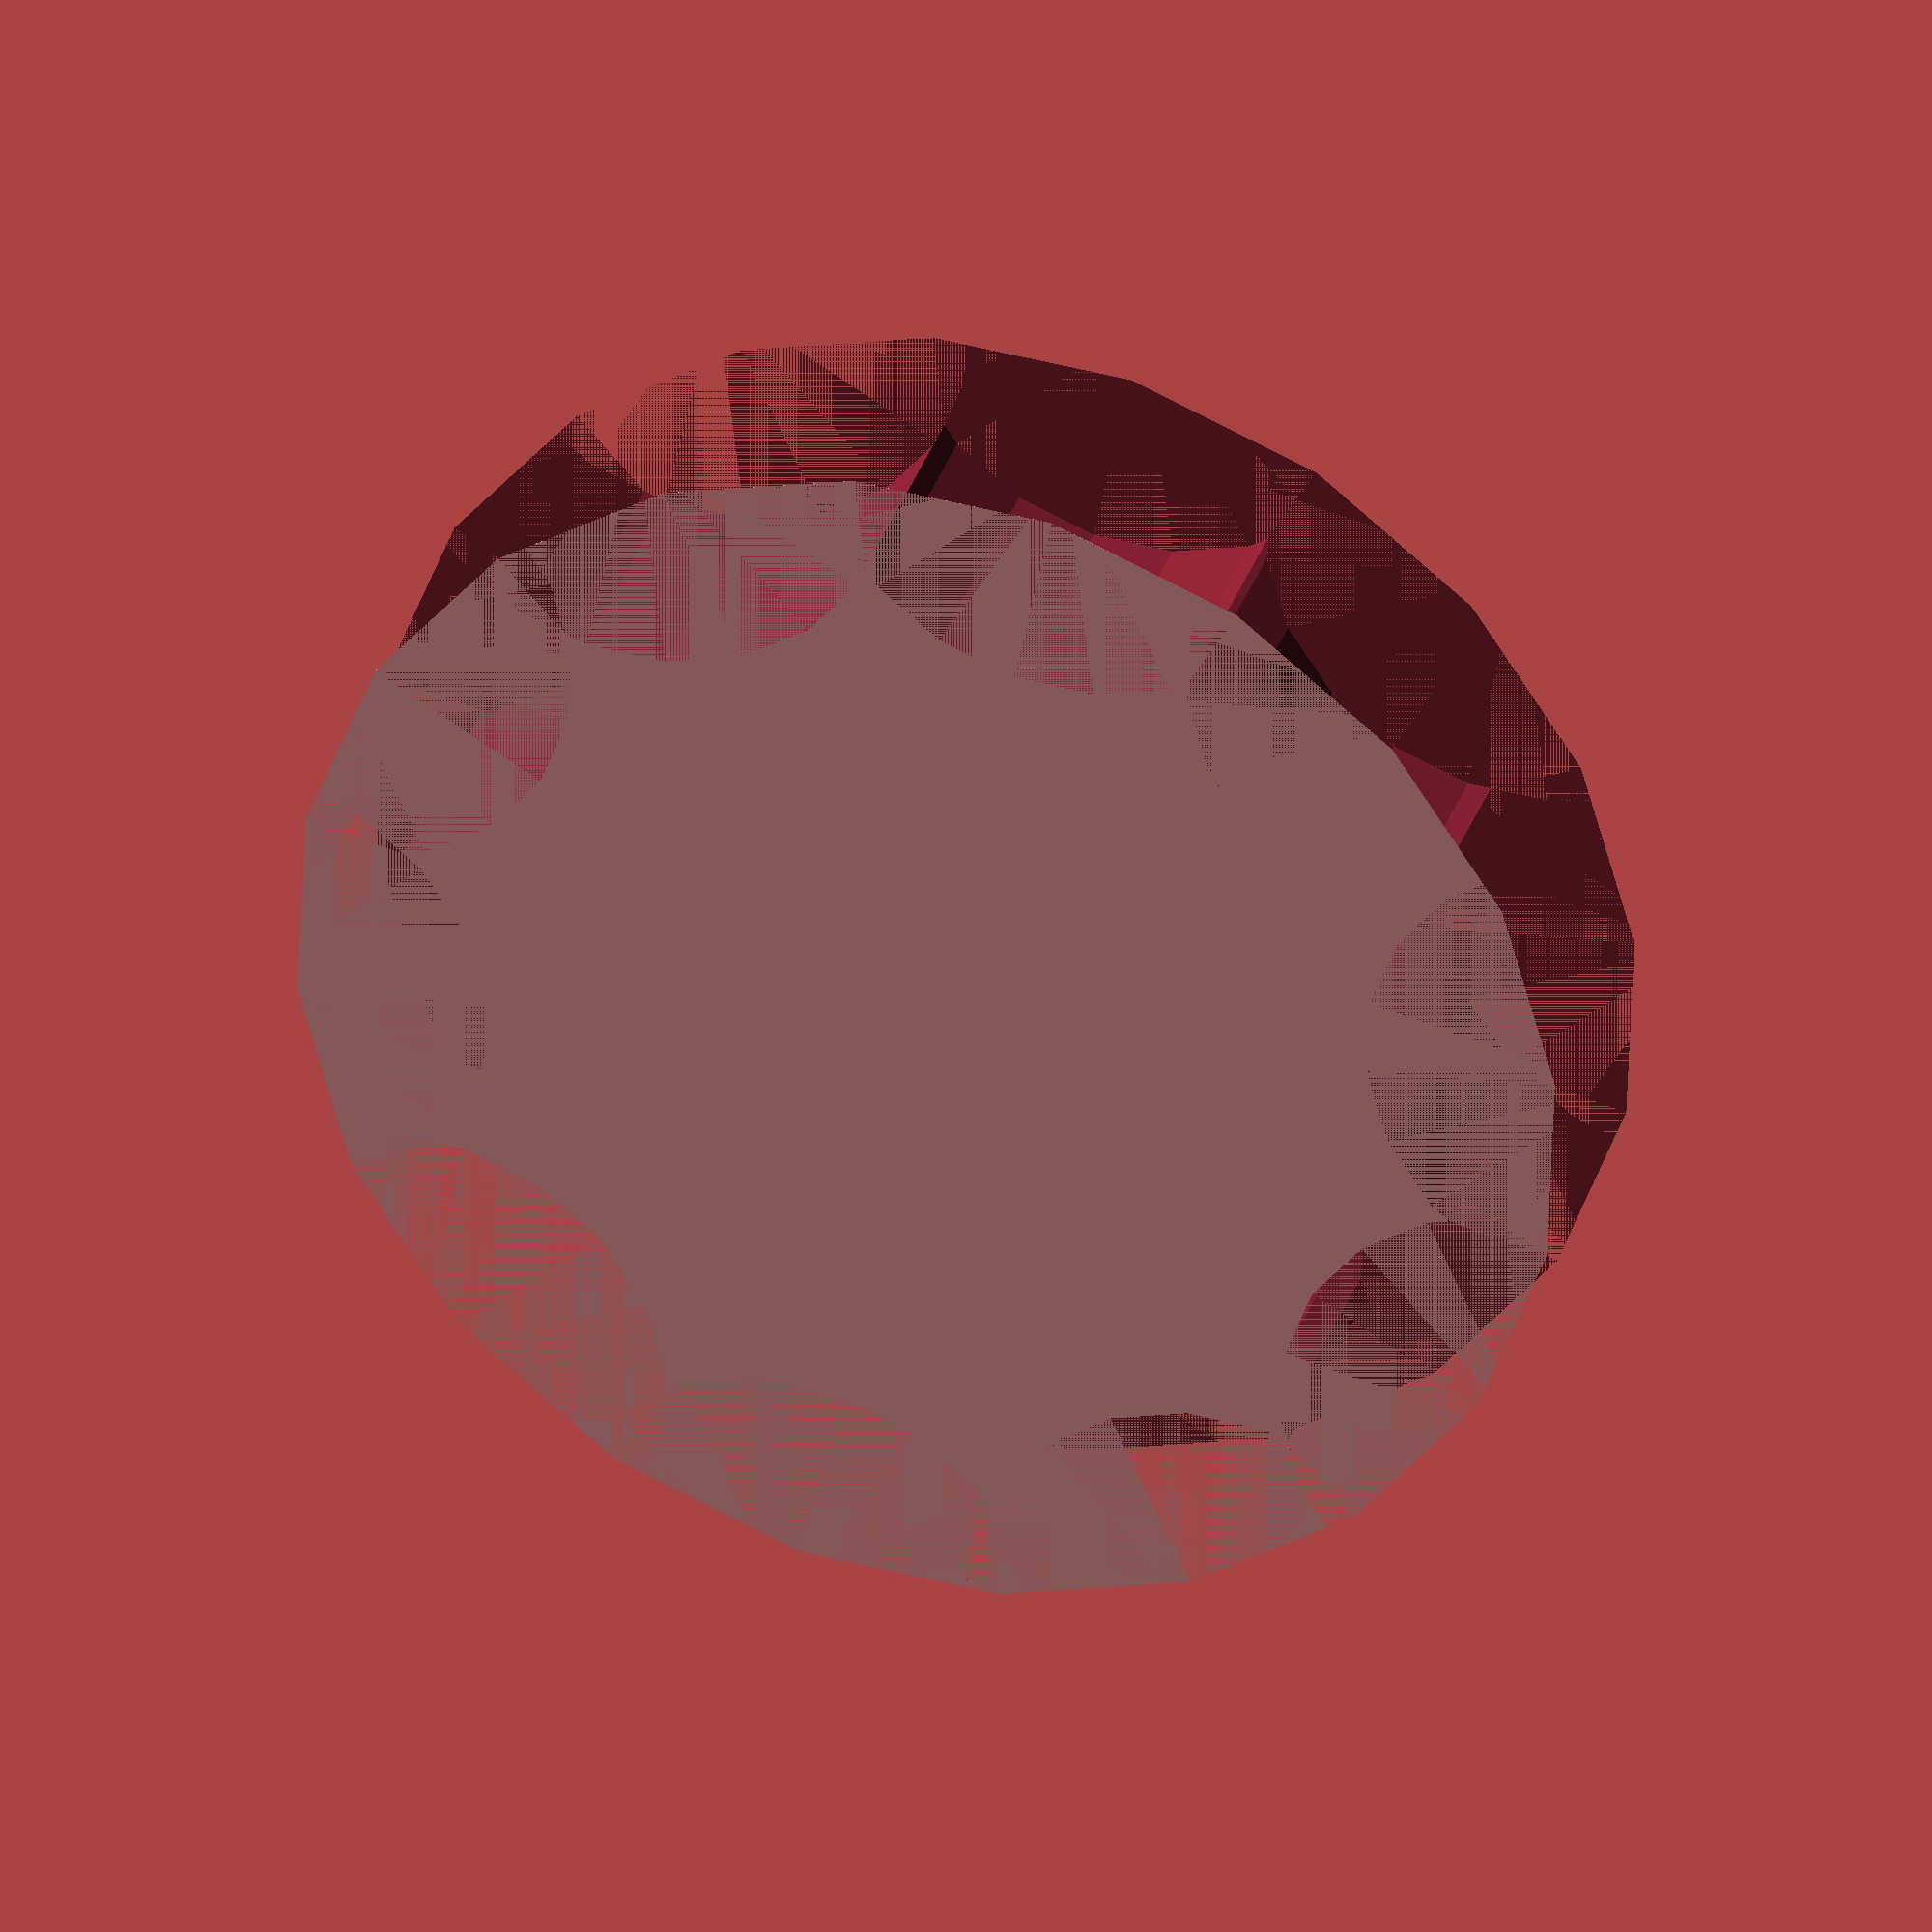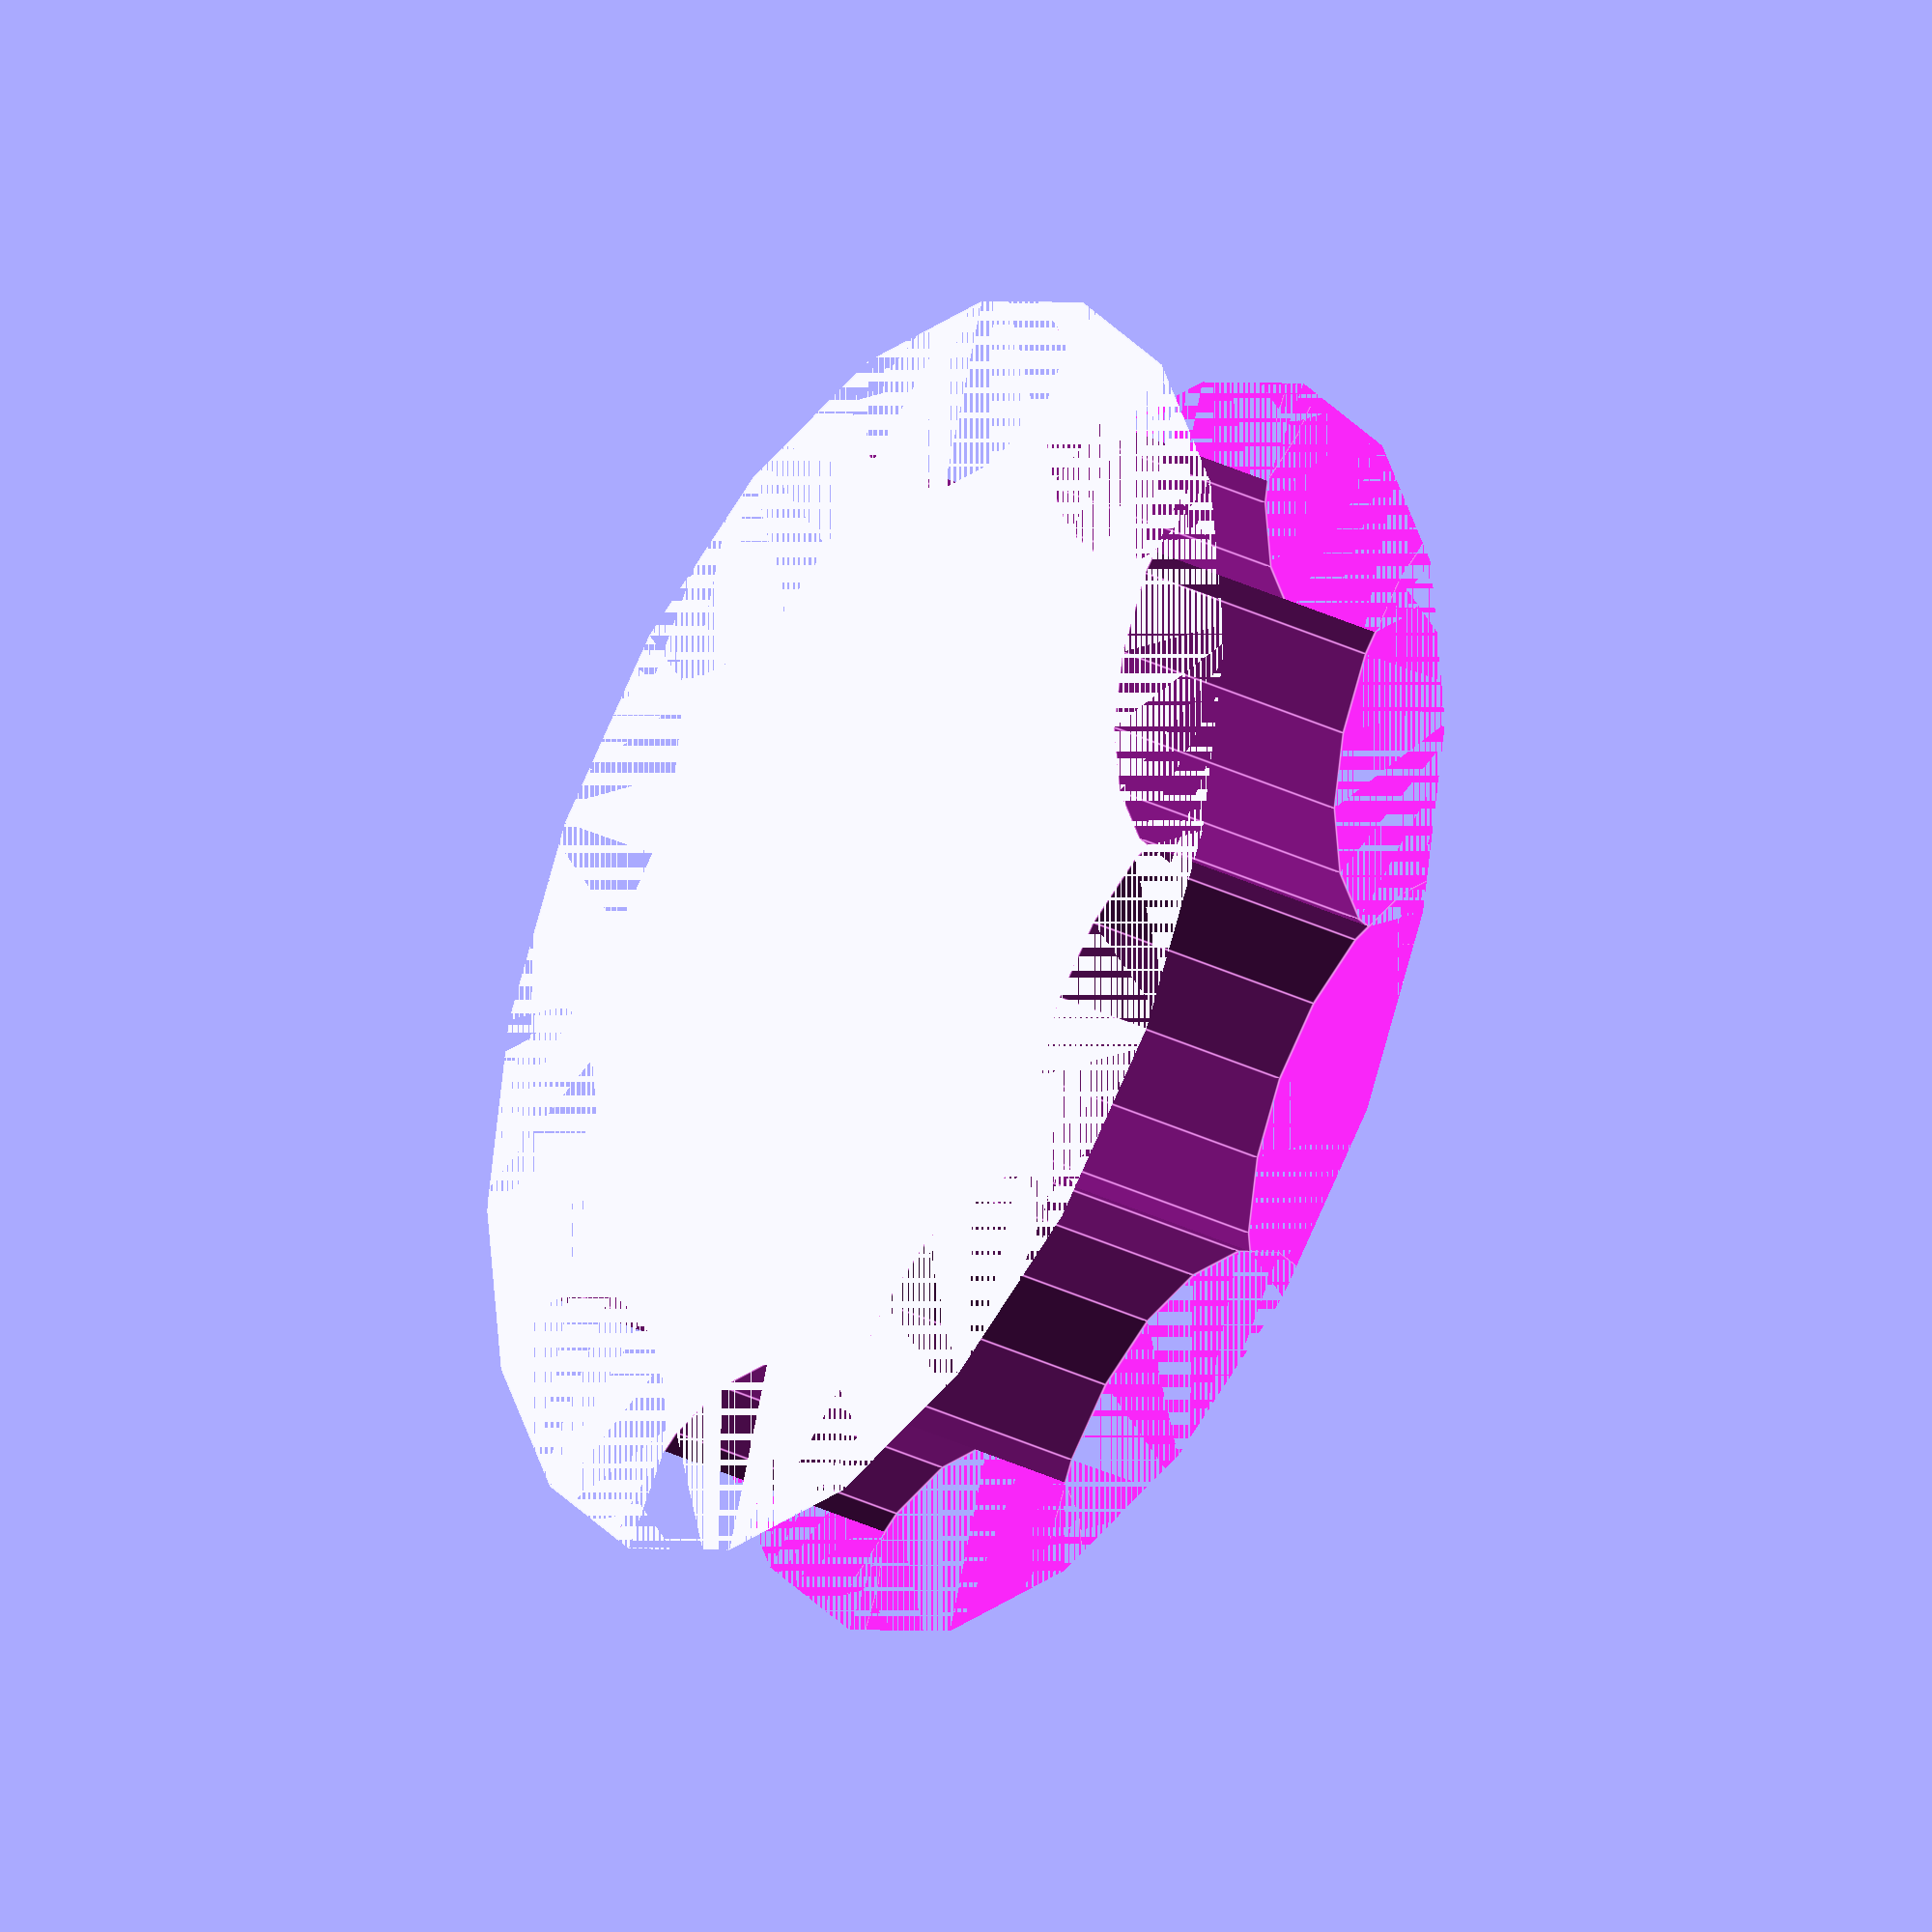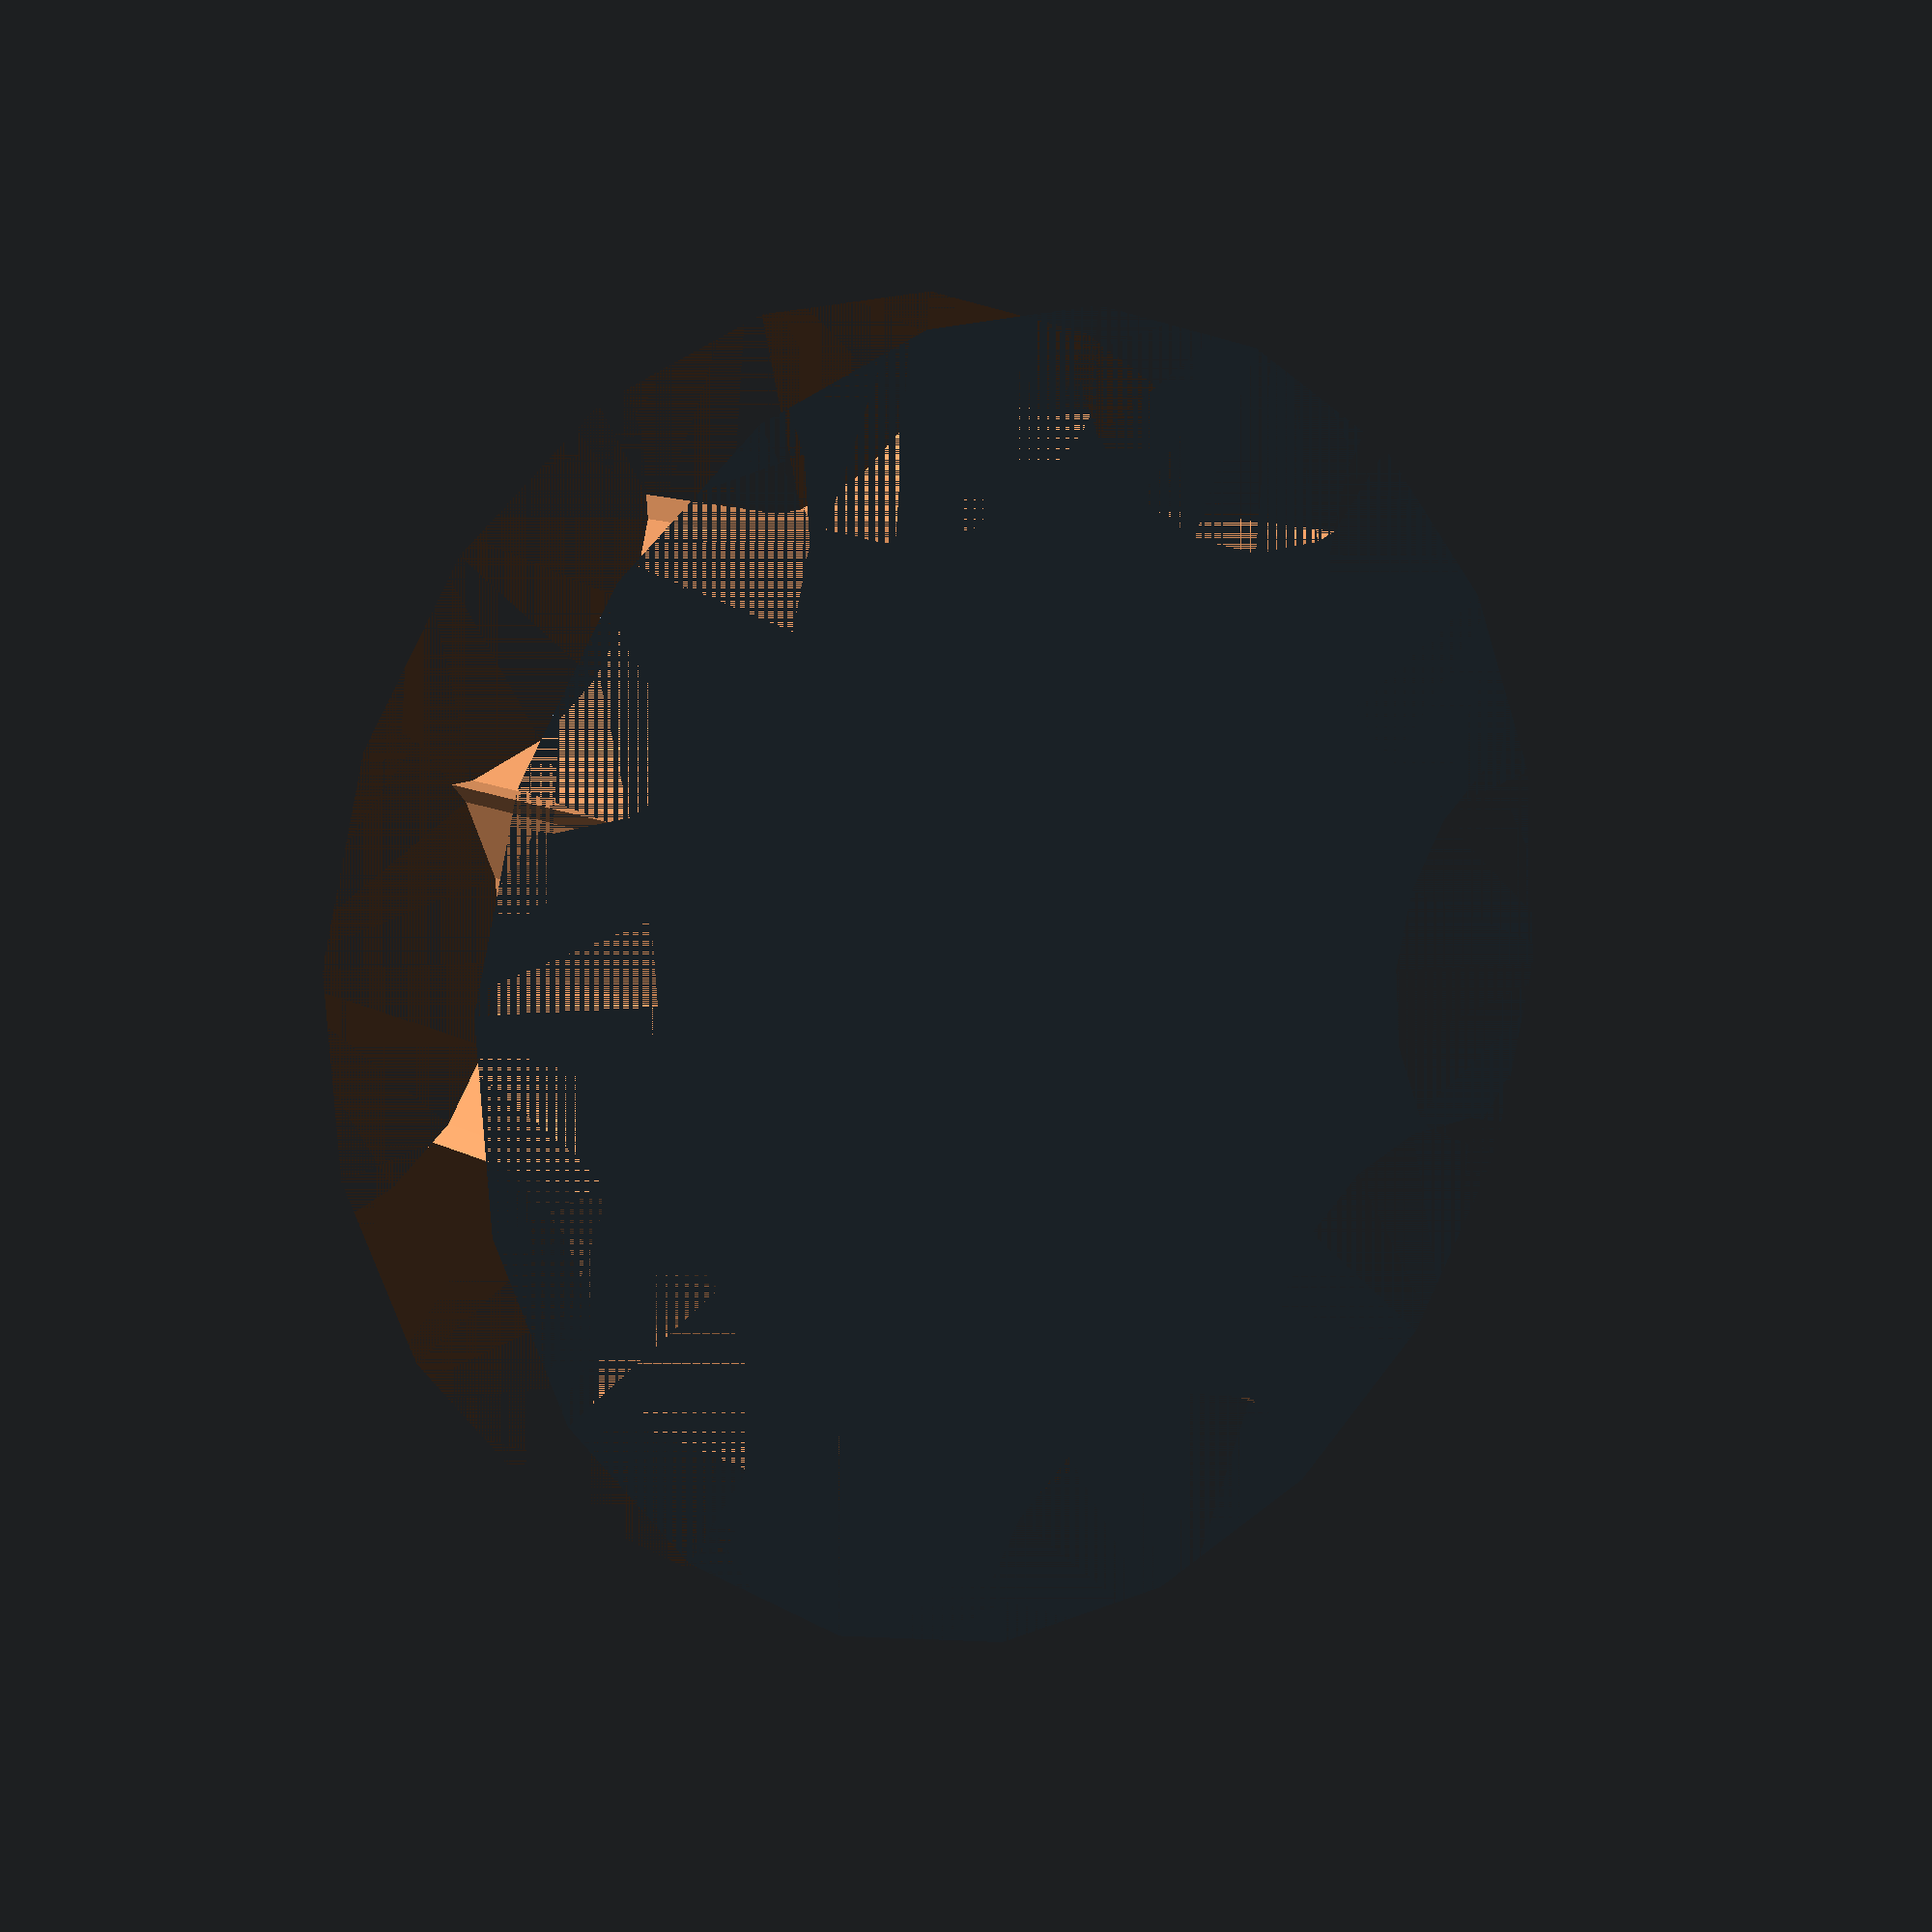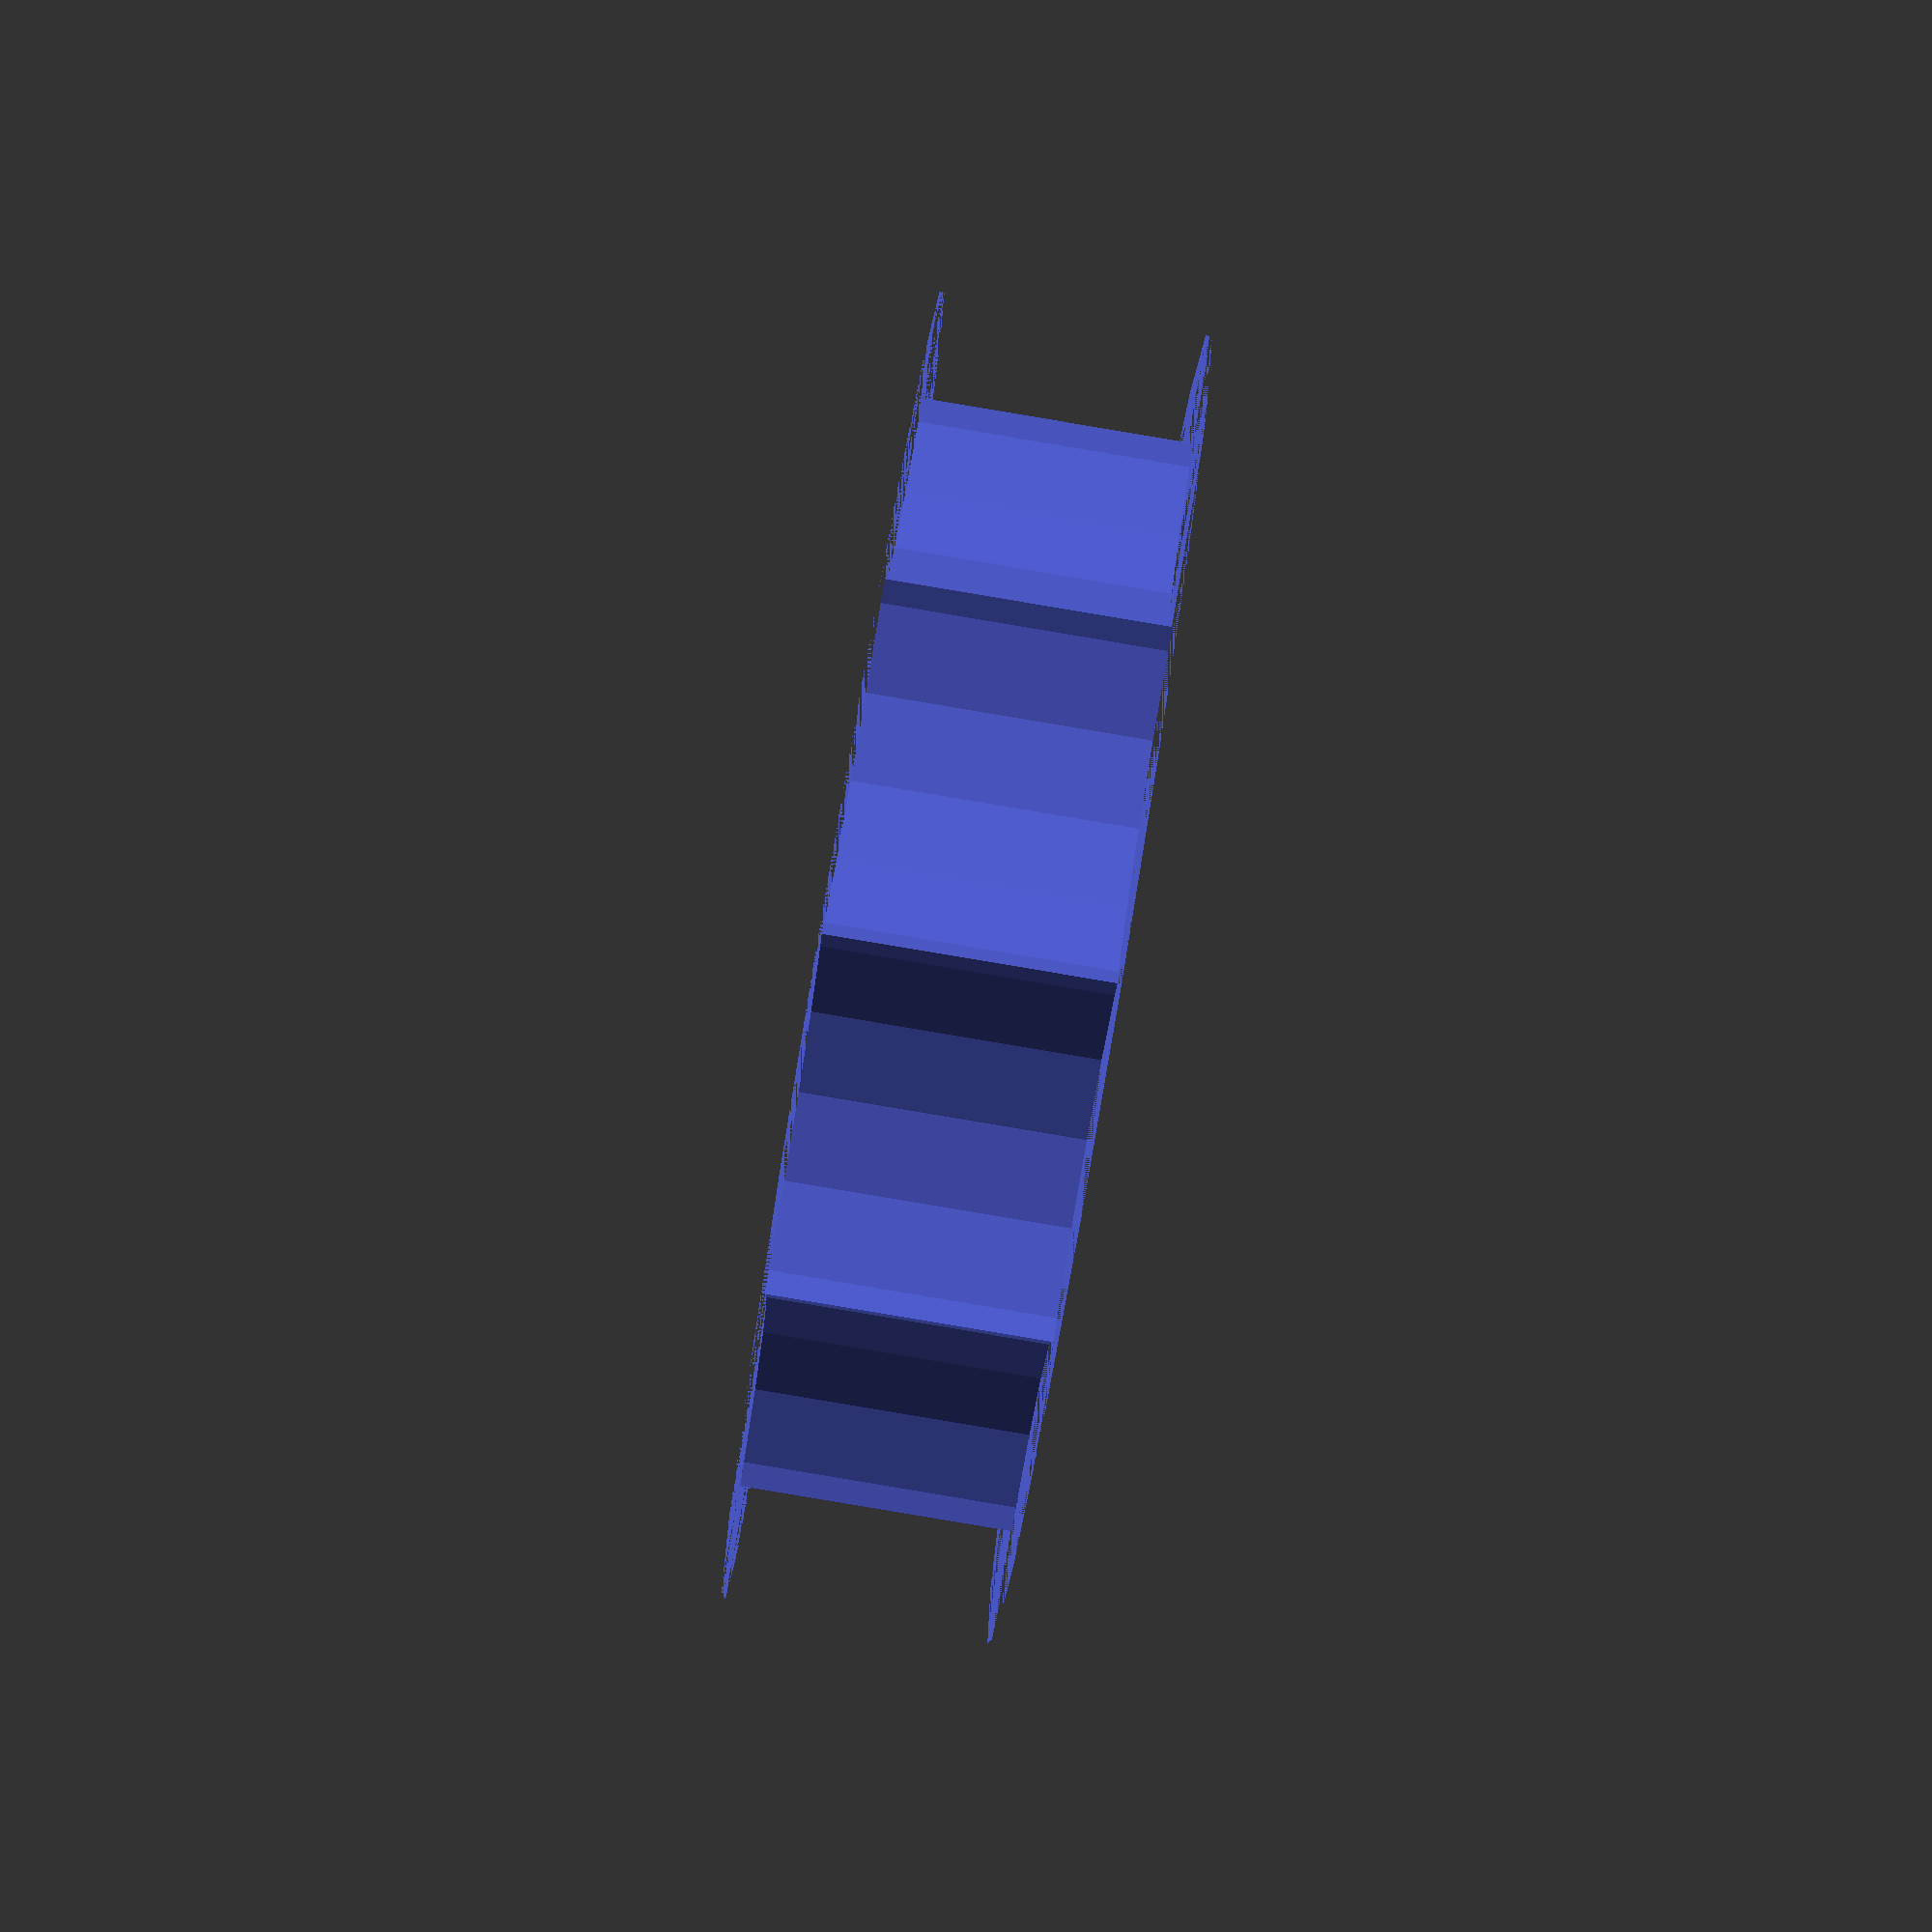
<openscad>

numGaps = 10;

difference(){
	

	cylinder(h = 2, r=5, $fn=20, center=true);

	for(i= [0 : numGaps]){
		echo((i/numGaps)*360);

		
			rotate([0,0,(i/numGaps)*360]){
			
			translate([5.5,0,0]){
		
				cylinder(h = 2, r=2, $fn=20, center=true);
			}
		}
	}
}
</openscad>
<views>
elev=145.6 azim=42.6 roll=342.6 proj=o view=solid
elev=213.3 azim=70.0 roll=303.8 proj=o view=edges
elev=348.5 azim=175.0 roll=142.1 proj=p view=wireframe
elev=268.7 azim=254.0 roll=279.5 proj=p view=wireframe
</views>
